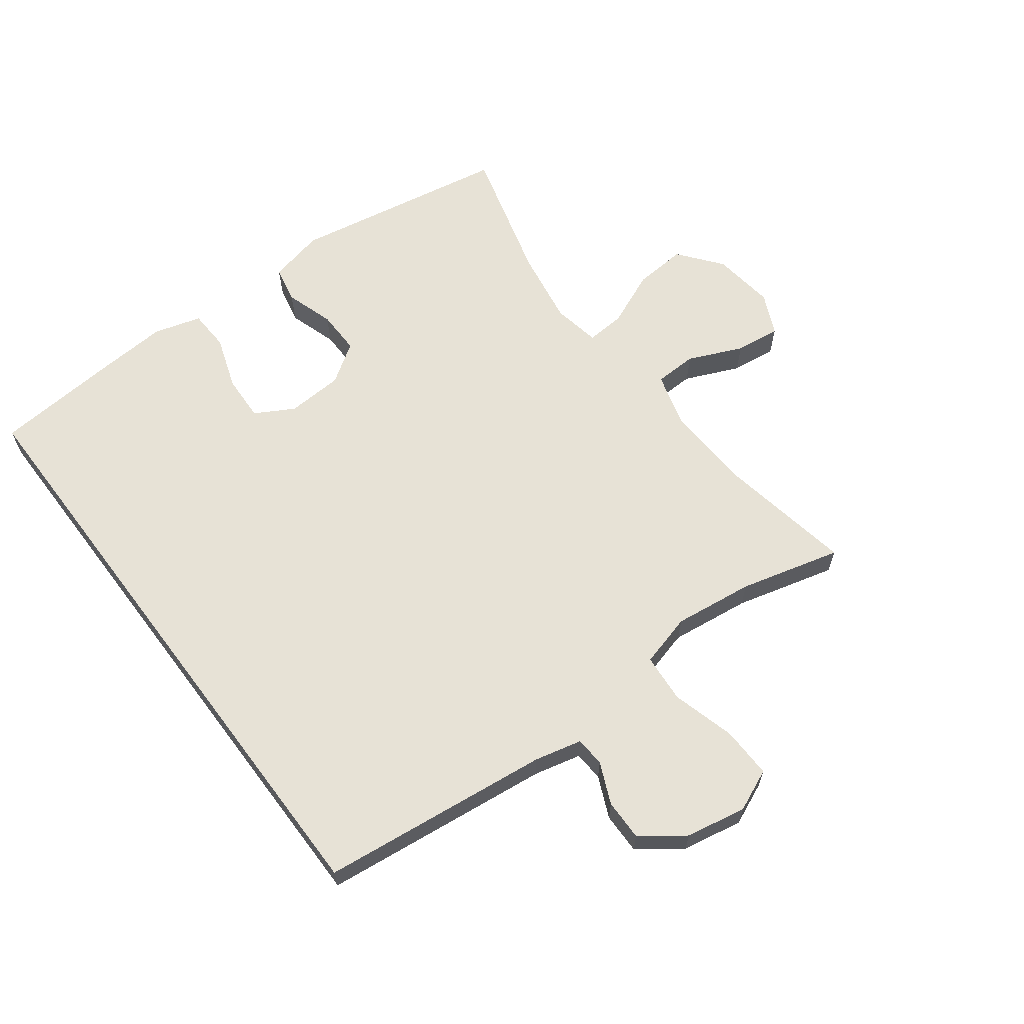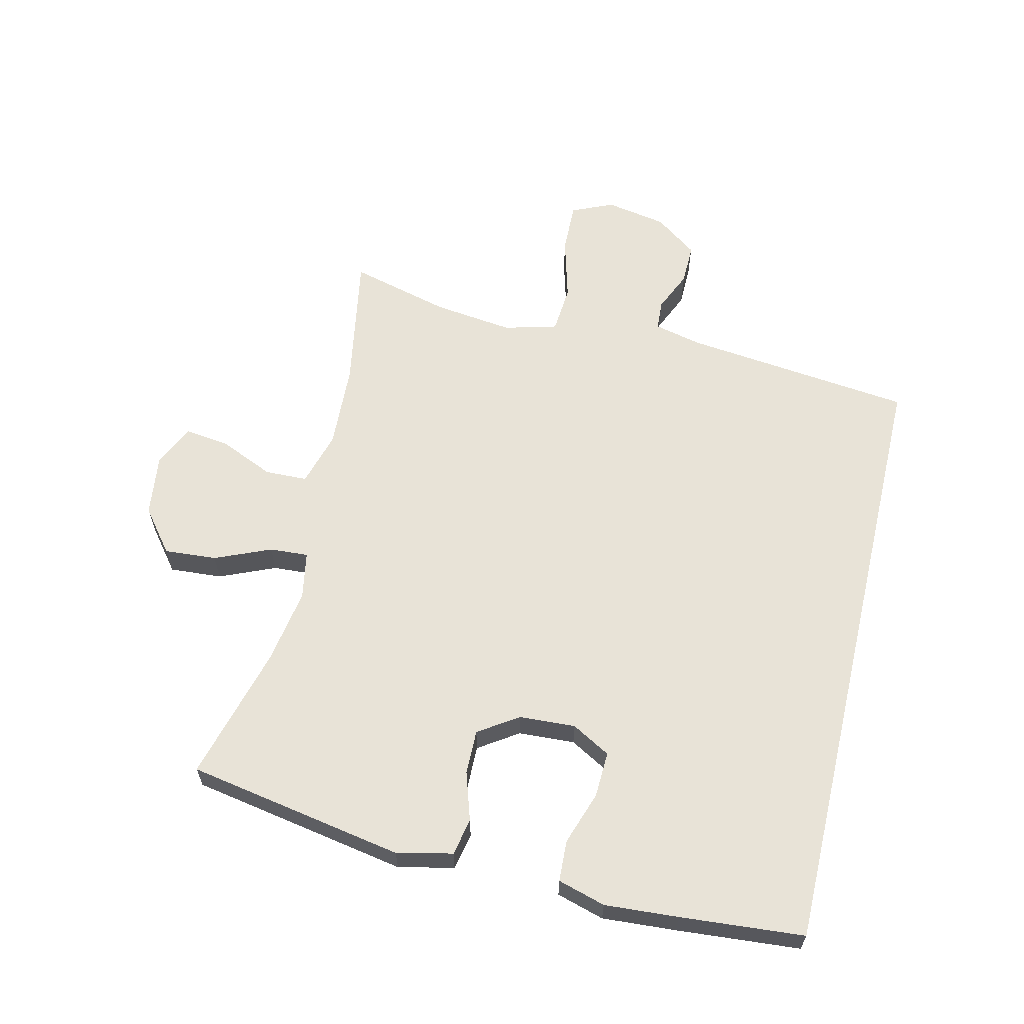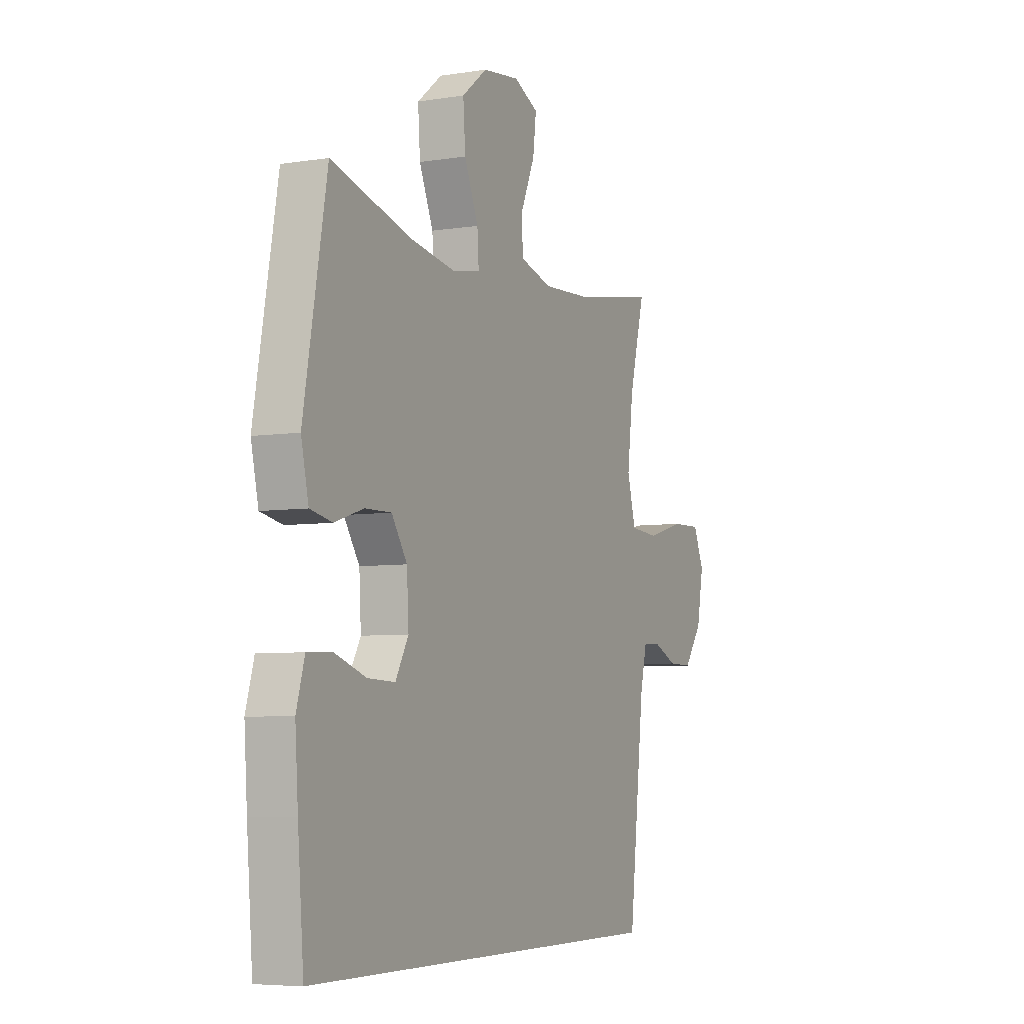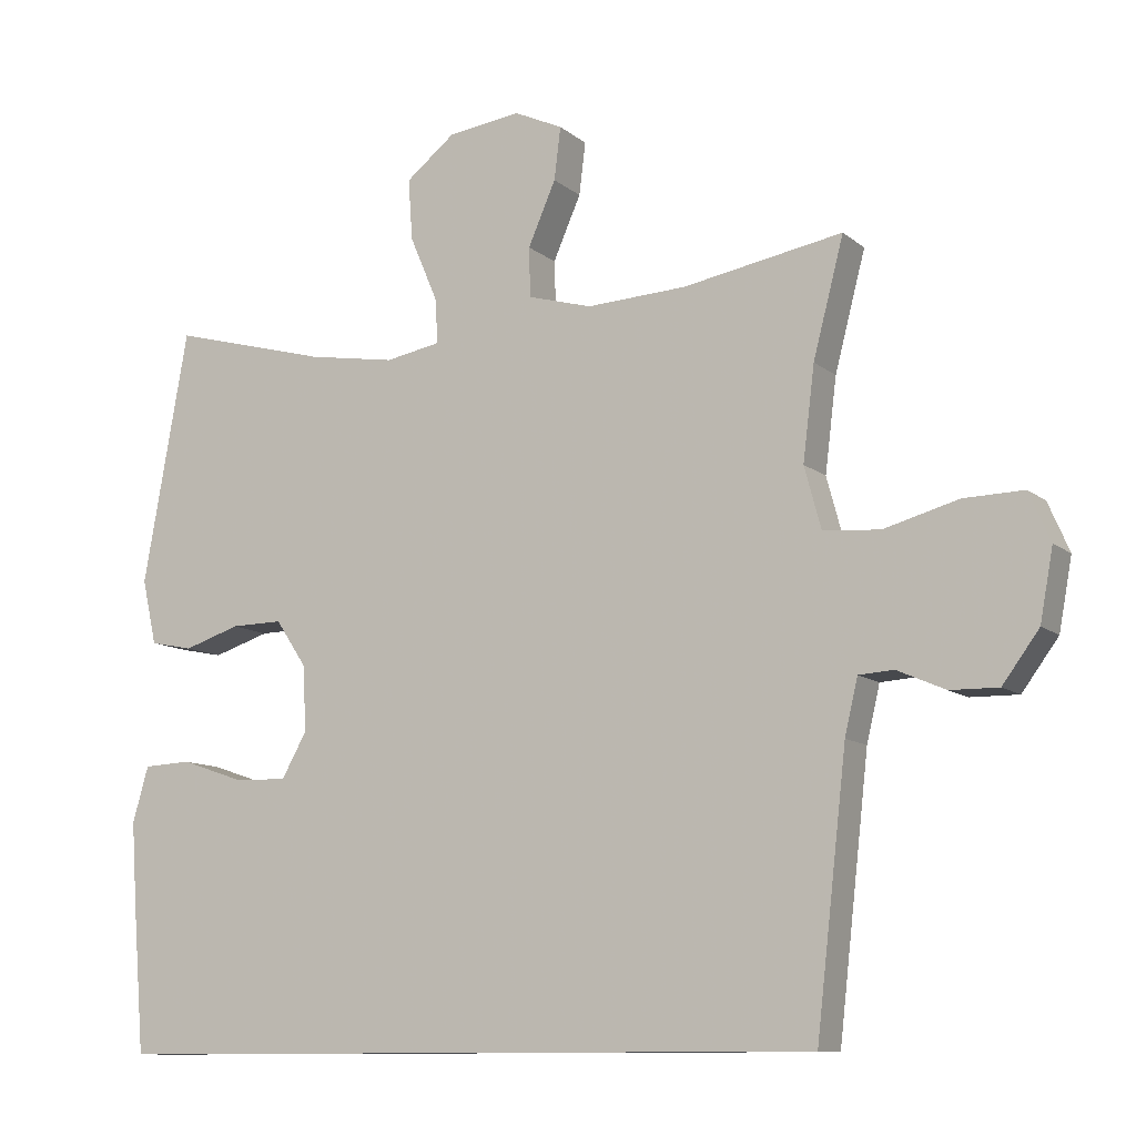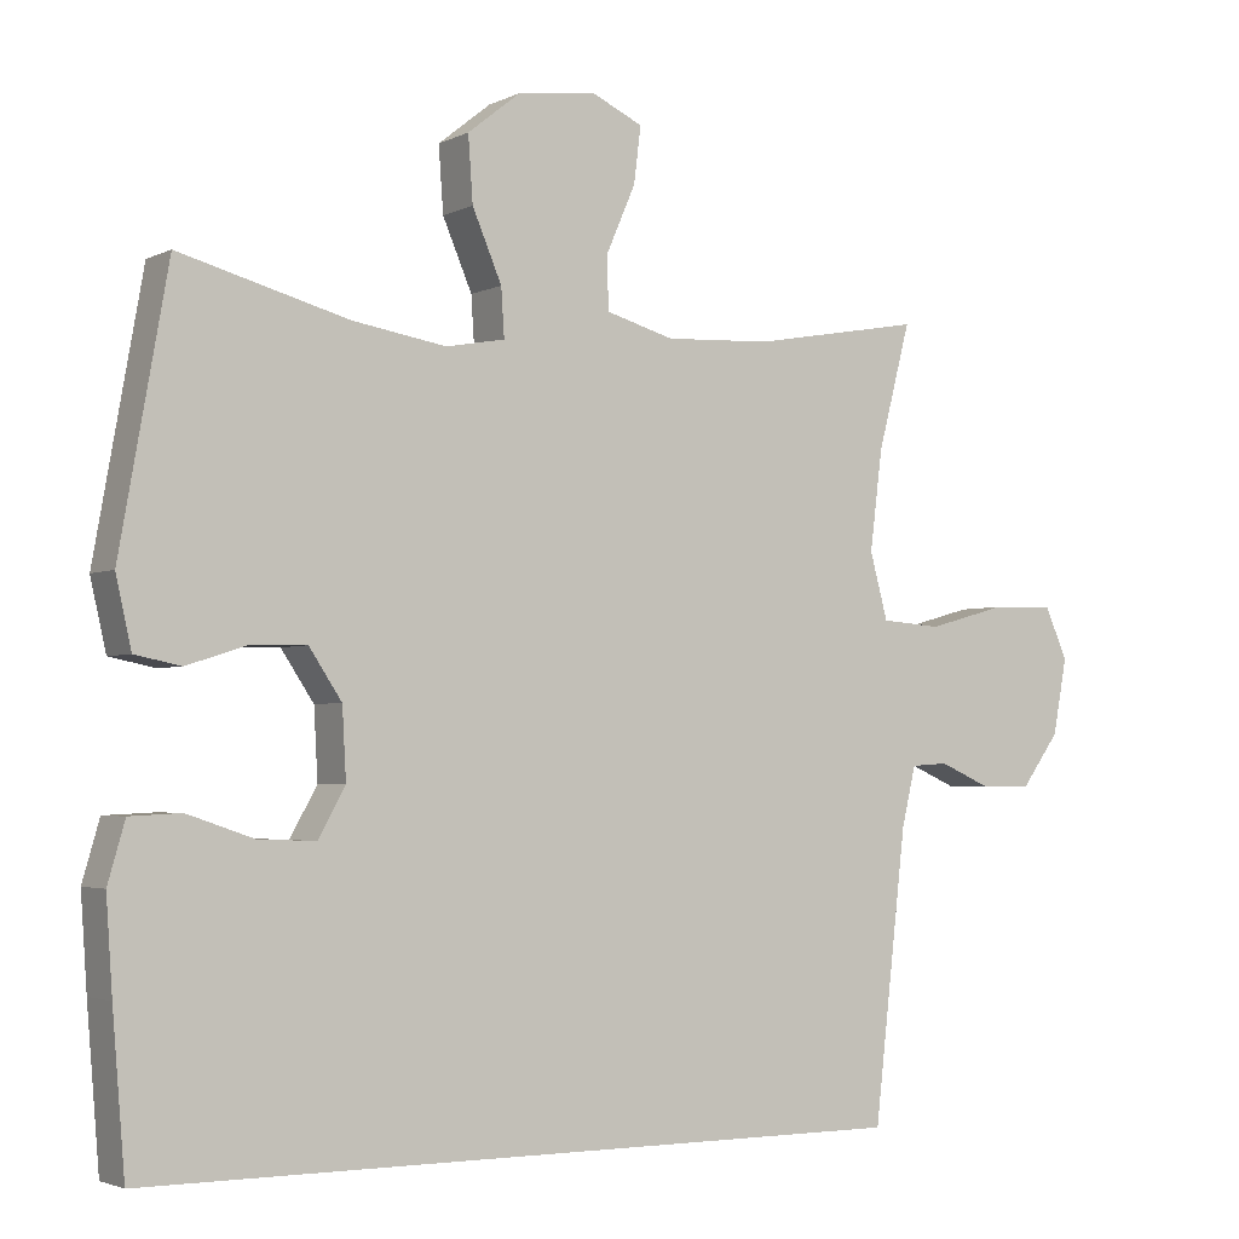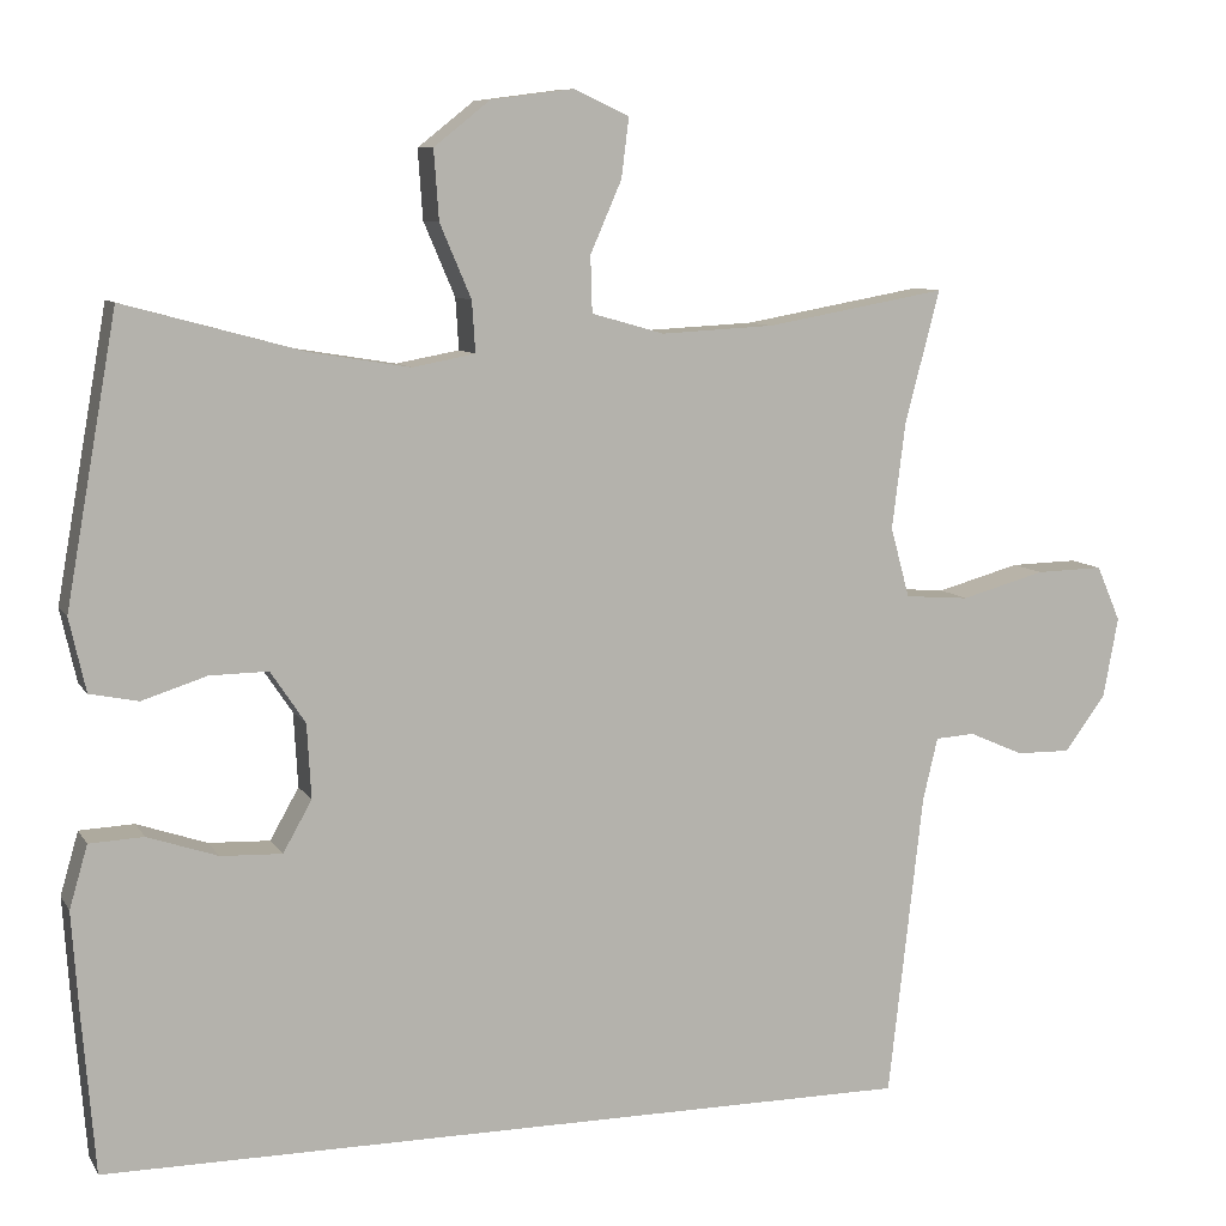
<metadata>
{"format":"obj","ext":"obj","renderer":"f3d","projection":"perspective","resolution":1024,"background":"white","views":[{"elev":63.3,"azim":-127.0,"up":"+Y"},{"elev":61.6,"azim":103.3,"up":"+Y"},{"elev":-5.8,"azim":115.6,"up":"+Z"},{"elev":-10.6,"azim":-151.6,"up":"+Z"},{"elev":-2.9,"azim":147.6,"up":"+Z"},{"elev":8.7,"azim":161.2,"up":"+Z"}]}
</metadata>
<code>
v -0.5 0.07 0.5
v -0.281 0.07 0.461
v -0.144 0.07 0.454
v -0.056 0.07 0.479
v -0.054 0.07 0.547
v -0.092 0.07 0.634
v -0.101 0.07 0.706
v -0.034 0.07 0.737
v 0.066 0.07 0.724
v 0.134 0.07 0.67
v 0.128 0.07 0.586
v 0.09 0.07 0.497
v 0.086 0.07 0.435
v 0.162 0.07 0.421
v 0.283 0.07 0.441
v 0.5 0.07 0.5
v 0.562 0.07 0.152
v 0.542 0.07 0.063
v 0.483 0.07 0.051
v 0.405 0.07 0.076
v 0.334 0.07 0.077
v 0.292 0.07 0.014
v 0.287 0.07 -0.076
v 0.322 0.07 -0.138
v 0.396 0.07 -0.135
v 0.481 0.07 -0.106
v 0.547 0.07 -0.109
v 0.569 0.07 -0.185
v 0.561 0.07 -0.303
v 0.545 0.07 -0.5
v -0.448 0.07 -0.5
v -0.49 0.07 -0.131
v -0.508 0.07 -0.055
v -0.556 0.07 -0.052
v -0.622 0.07 -0.081
v -0.688 0.07 -0.082
v -0.738 0.07 -0.014
v -0.756 0.07 0.083
v -0.727 0.07 0.15
v -0.645 0.07 0.148
v -0.543 0.07 0.12
v -0.465 0.07 0.126
v -0.442 0.07 0.211
v -0.458 0.07 0.339
v -0.5 0 0.5
v -0.281 0 0.461
v -0.144 0 0.454
v -0.056 0 0.479
v -0.054 0 0.547
v -0.092 0 0.634
v -0.101 0 0.706
v -0.034 0 0.737
v 0.066 0 0.724
v 0.134 0 0.67
v 0.128 0 0.586
v 0.09 0 0.497
v 0.086 0 0.435
v 0.162 0 0.421
v 0.283 0 0.441
v 0.5 0 0.5
v 0.562 0 0.152
v 0.542 0 0.063
v 0.483 0 0.051
v 0.405 0 0.076
v 0.334 0 0.077
v 0.292 0 0.014
v 0.287 0 -0.076
v 0.322 0 -0.138
v 0.396 0 -0.135
v 0.481 0 -0.106
v 0.547 0 -0.109
v 0.569 0 -0.185
v 0.561 0 -0.303
v 0.545 0 -0.5
v -0.448 0 -0.5
v -0.49 0 -0.131
v -0.508 0 -0.055
v -0.556 0 -0.052
v -0.622 0 -0.081
v -0.688 0 -0.082
v -0.738 0 -0.014
v -0.756 0 0.083
v -0.727 0 0.15
v -0.645 0 0.148
v -0.543 0 0.12
v -0.465 0 0.126
v -0.442 0 0.211
v -0.458 0 0.339
f 38 39 40 41
f 38 41 42
f 37 38 42
f 34 35 36 37
f 33 34 37 42
f 32 33 42 43
f 30 31 32 43
f 25 26 27 28
f 24 25 28 29
f 17 18 19 20
f 15 16 17 20
f 14 15 20 21
f 13 14 21 22
f 9 10 11 12
f 9 12 13
f 8 9 13
f 5 6 7 8
f 4 5 8 13
f 3 4 13 22
f 44 1 2
f 24 29 30 43
f 23 24 43 44
f 22 23 44
f 2 3 22 44
f 85 84 83 82
f 86 85 82
f 86 82 81
f 81 80 79 78
f 86 81 78 77
f 87 86 77 76
f 87 76 75 74
f 72 71 70 69
f 73 72 69 68
f 64 63 62 61
f 64 61 60 59
f 65 64 59 58
f 66 65 58 57
f 56 55 54 53
f 57 56 53
f 57 53 52
f 52 51 50 49
f 57 52 49 48
f 66 57 48 47
f 46 45 88
f 87 74 73 68
f 88 87 68 67
f 88 67 66
f 88 66 47 46
f 1 45 46 2
f 2 46 47 3
f 3 47 48 4
f 4 48 49 5
f 5 49 50 6
f 6 50 51 7
f 7 51 52 8
f 8 52 53 9
f 9 53 54 10
f 10 54 55 11
f 11 55 56 12
f 12 56 57 13
f 13 57 58 14
f 14 58 59 15
f 15 59 60 16
f 16 60 61 17
f 17 61 62 18
f 18 62 63 19
f 19 63 64 20
f 20 64 65 21
f 21 65 66 22
f 22 66 67 23
f 23 67 68 24
f 24 68 69 25
f 25 69 70 26
f 26 70 71 27
f 27 71 72 28
f 28 72 73 29
f 29 73 74 30
f 30 74 75 31
f 31 75 76 32
f 32 76 77 33
f 33 77 78 34
f 34 78 79 35
f 35 79 80 36
f 36 80 81 37
f 37 81 82 38
f 38 82 83 39
f 39 83 84 40
f 40 84 85 41
f 41 85 86 42
f 42 86 87 43
f 43 87 88 44
f 44 88 45 1

</code>
